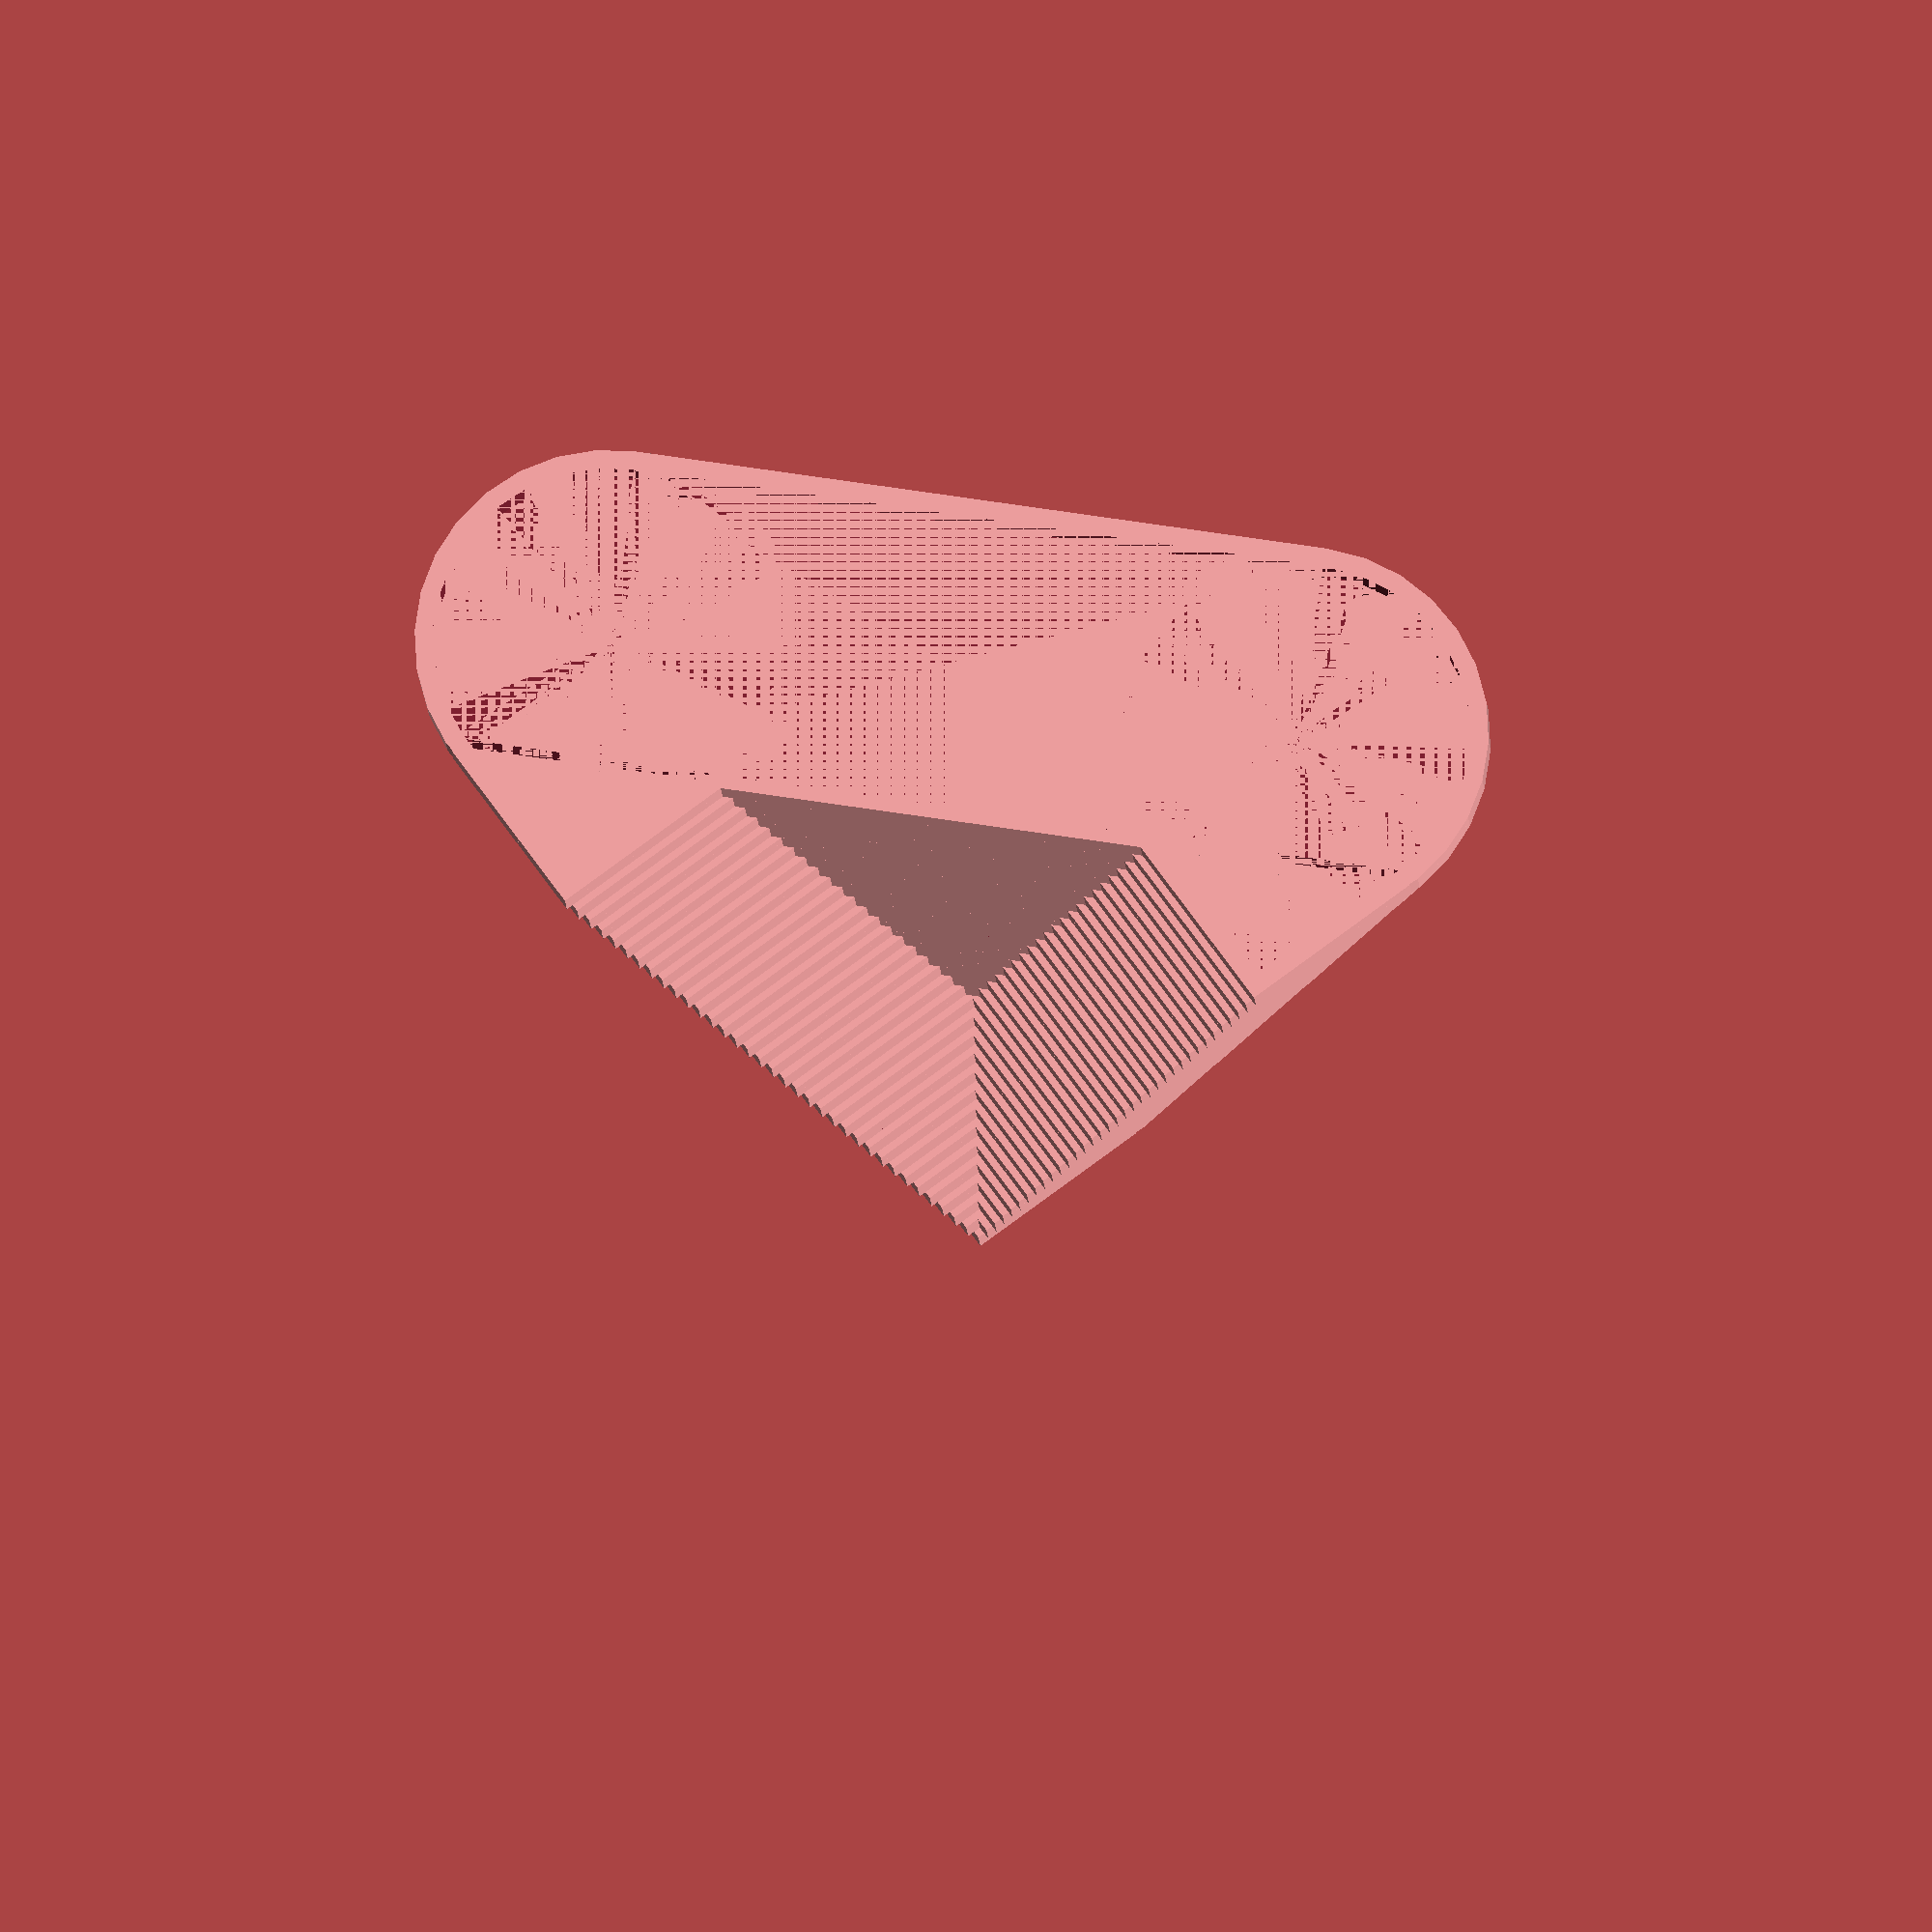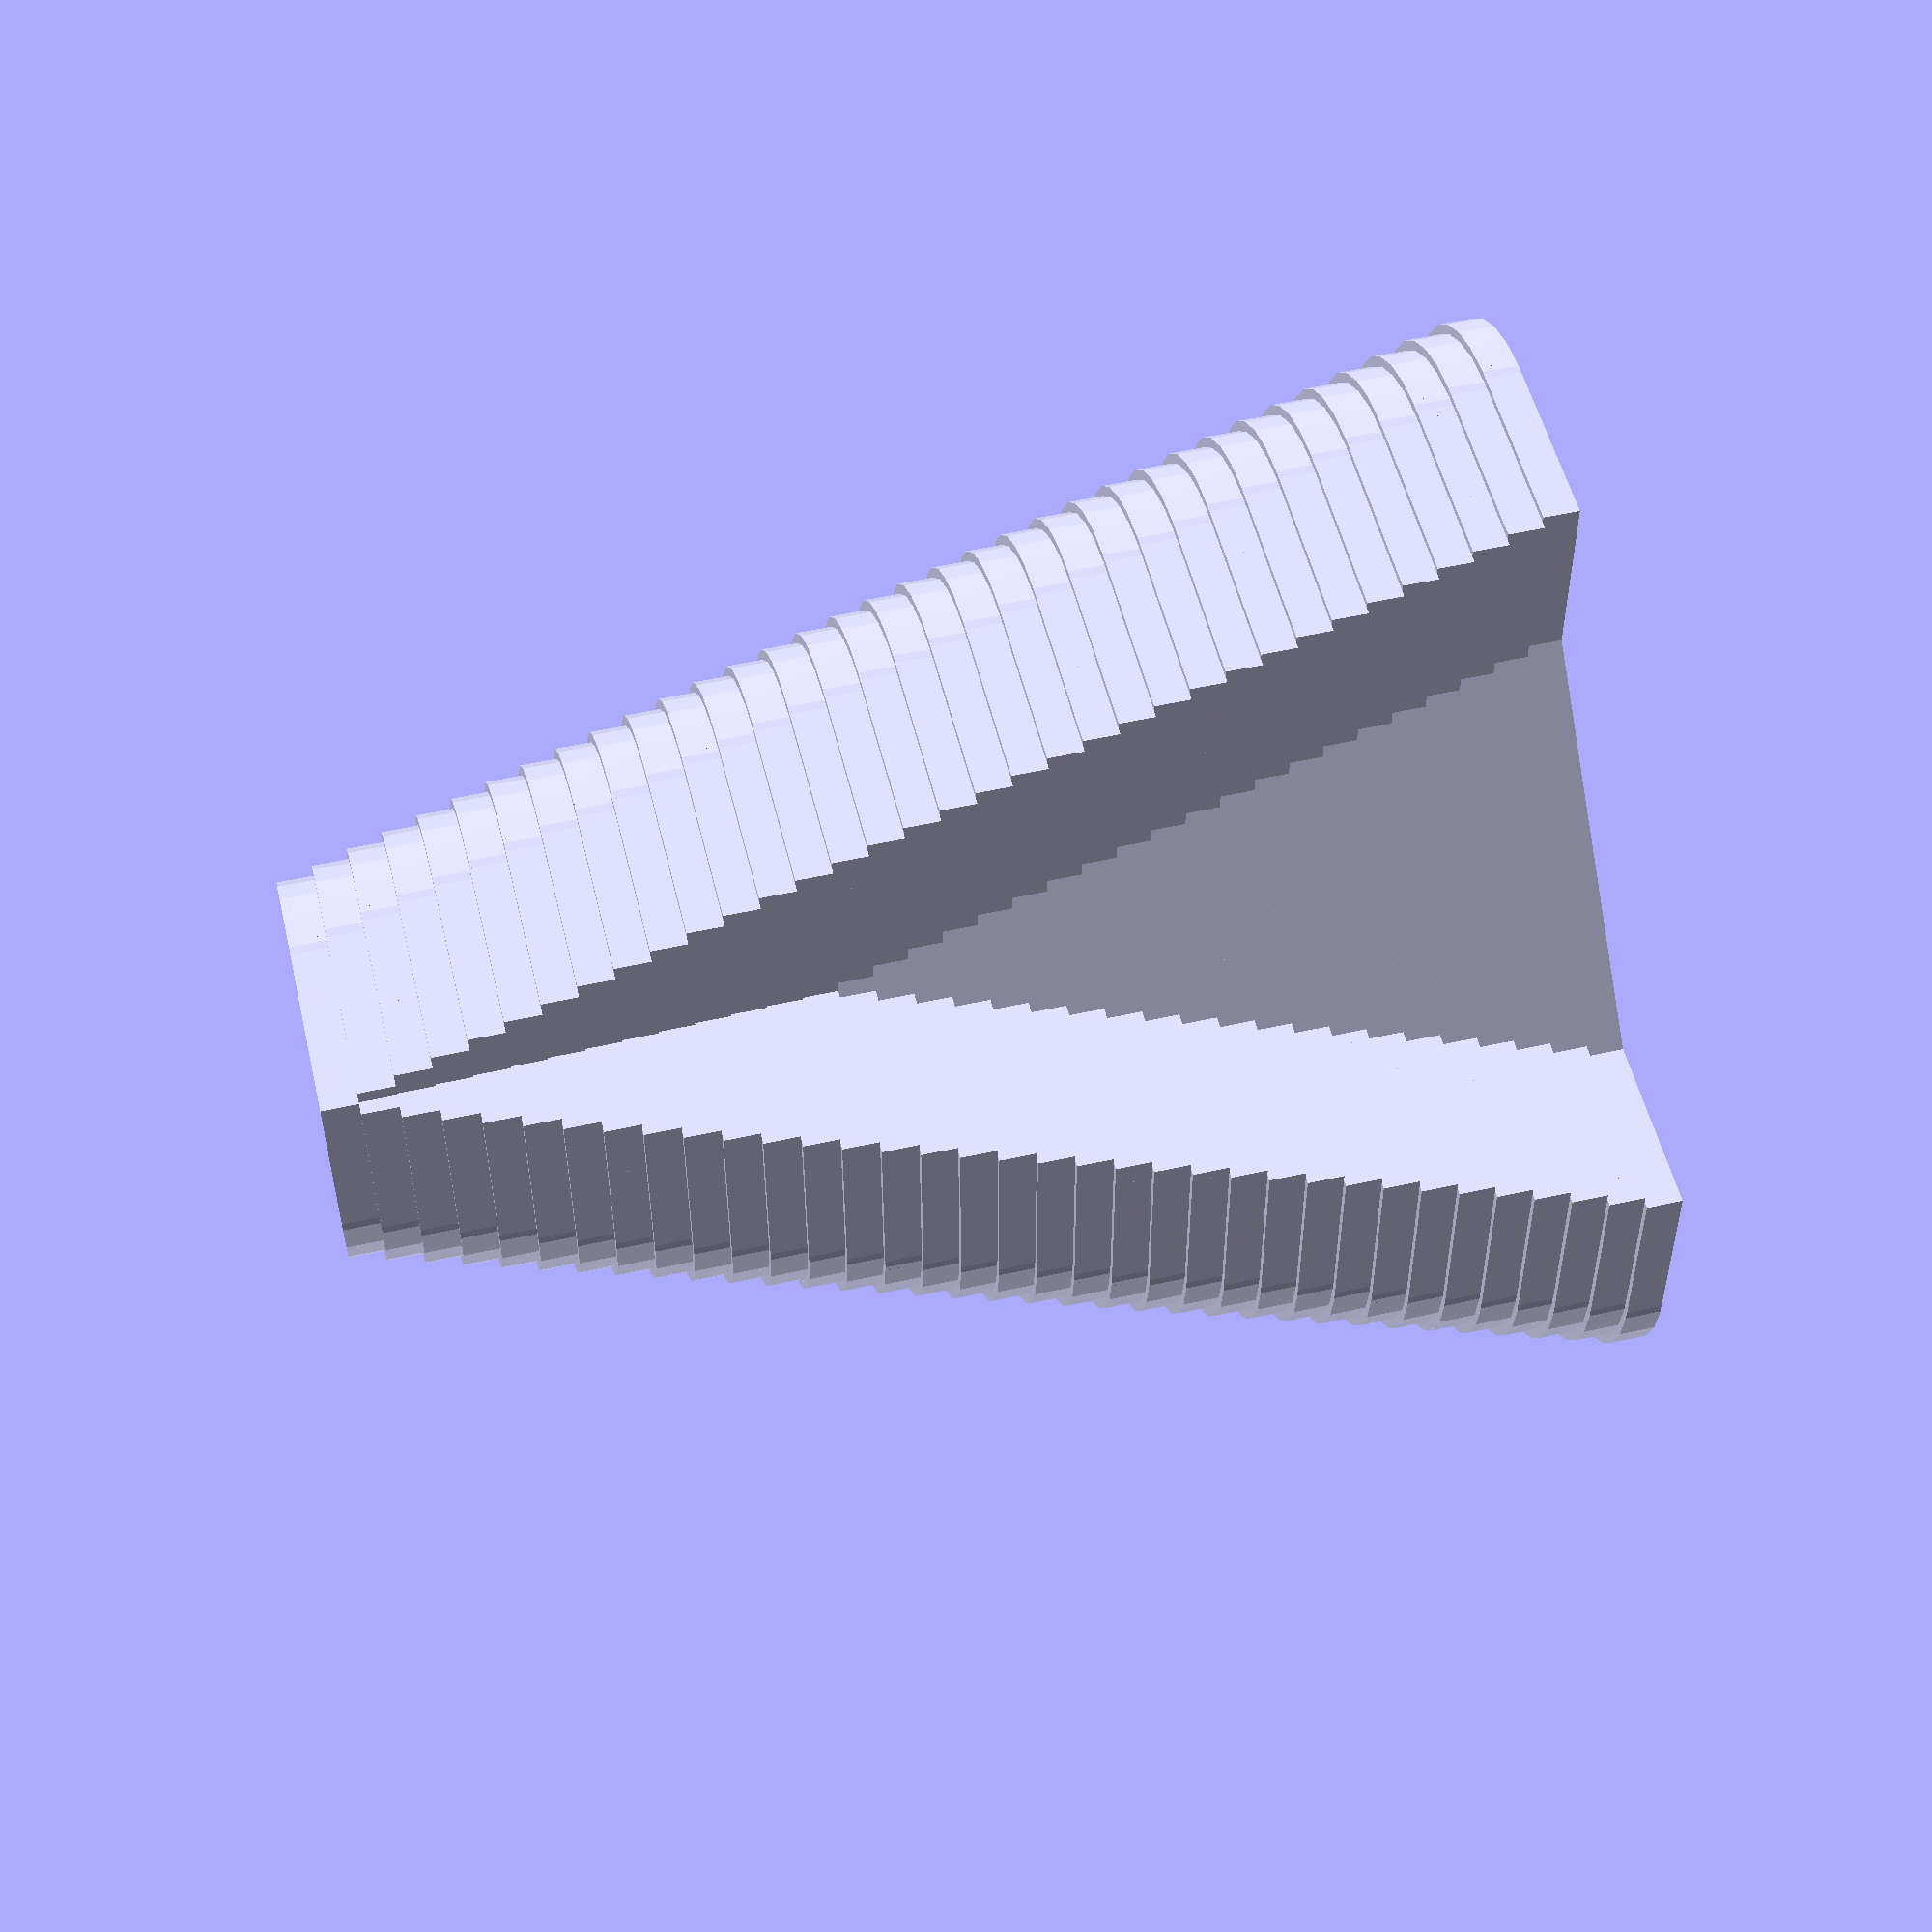
<openscad>
width = 57;

r = width / (sqrt(2) + PI * 3/2);
t = 1;
h = 2;

tol = 0;

module holey(R=r+t){
    translate([-R/sqrt(2), 0, 0])
    union(){
        intersection() {
            translate([R/sqrt(2), 0, 0]) cylinder(h, R, R, center=true);
            translate([R, 0, 0]) cube([2*R, 2*R, 2*h], center=true);
        }
        intersection() {
            rotate(45, [0, 0, 1]) cube([R, R, h], center=true);
            translate([-R, 0, 0]) cube([2*R, 2*R, 2*h], center=true);
        }
    }
}

module longey(l=0, R=r+t){
    translate([0, l/2, 0]) holey(R);
    translate([0, -l/2, 0]) holey(R);
    translate([R*(1/2 - 1/(2*sqrt(2))), 0, 0]) cube([R*(1 + 1/sqrt(2)), l, h], center=true);
}

module slice(l=width, R=r){
    difference(){
        longey(l, R=R+t);
        longey(l, R=R);    
    }
}

height = 70;
sections = height/h;
maxl = width - 2*r;
for (i = [1:sections]){
    translate([0, 0, h*i]) slice(maxl * (sections - i) / sections, r);
}
</openscad>
<views>
elev=193.1 azim=81.1 roll=356.9 proj=o view=solid
elev=305.9 azim=133.8 roll=76.7 proj=p view=wireframe
</views>
